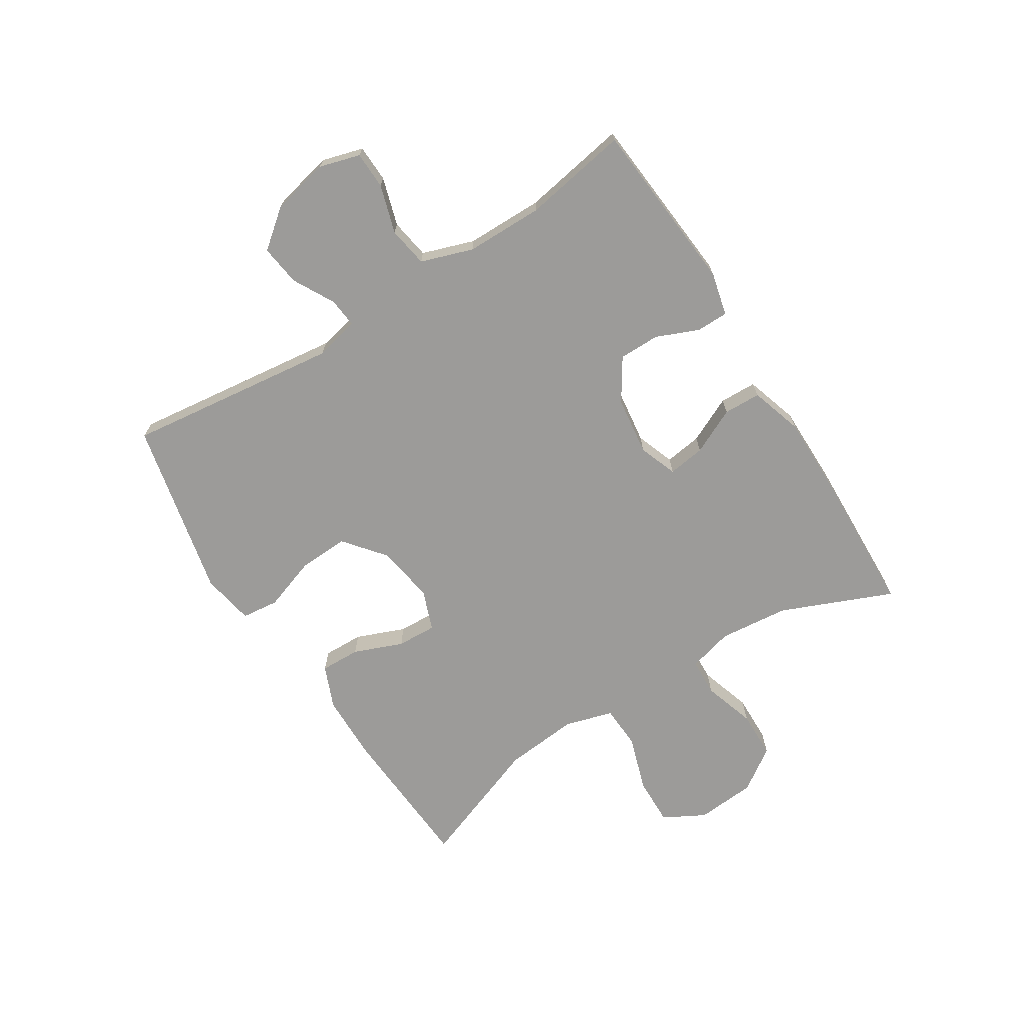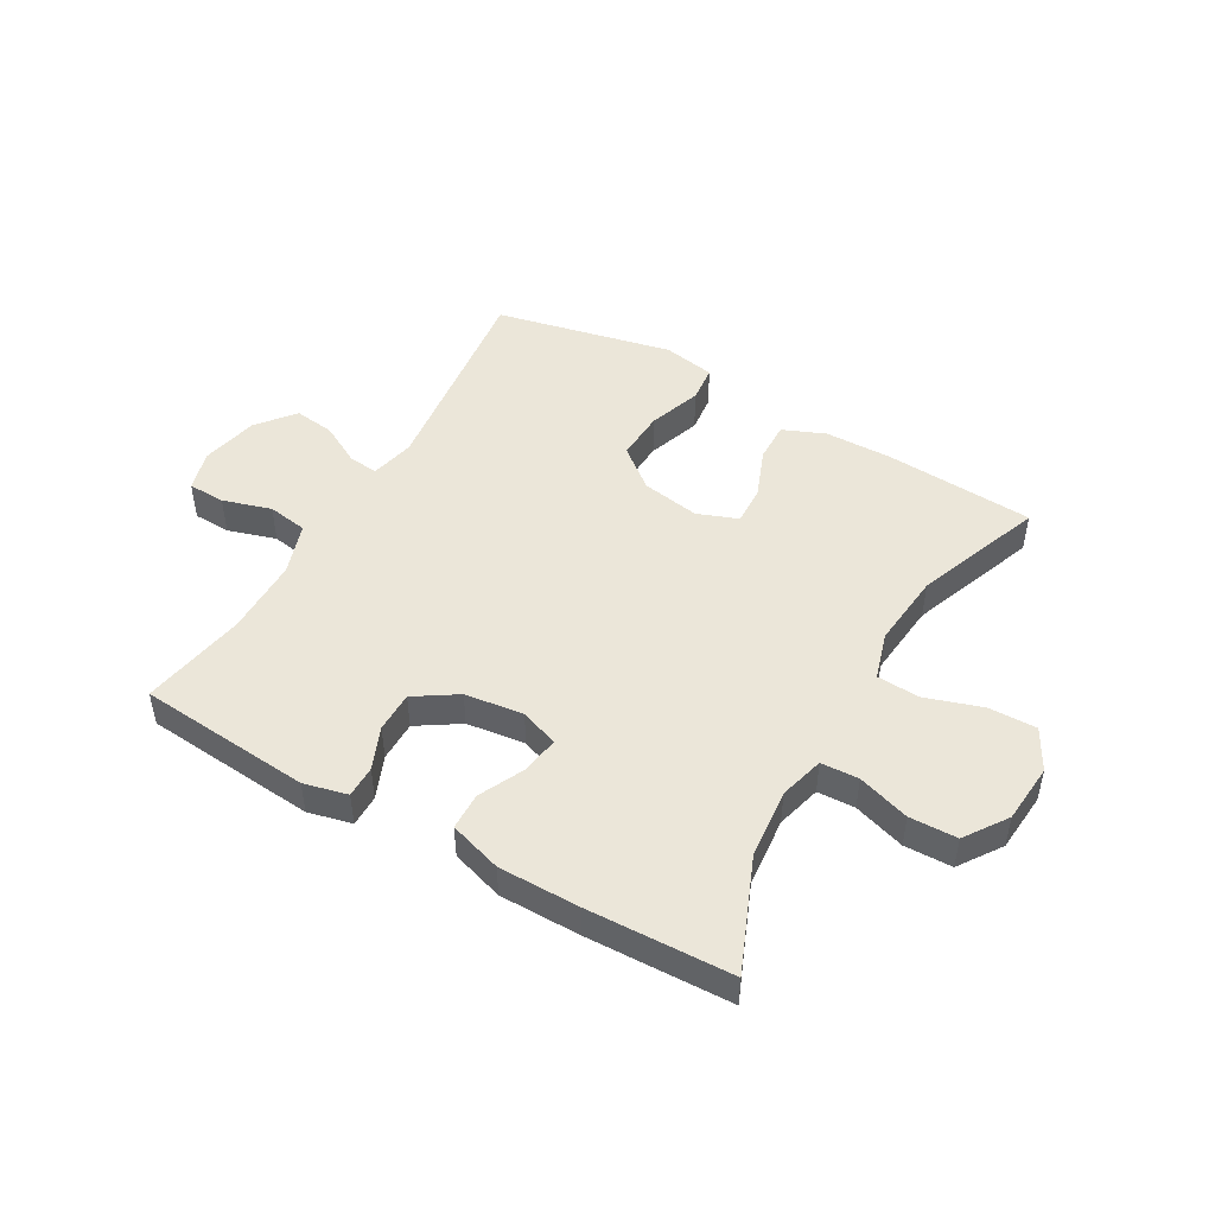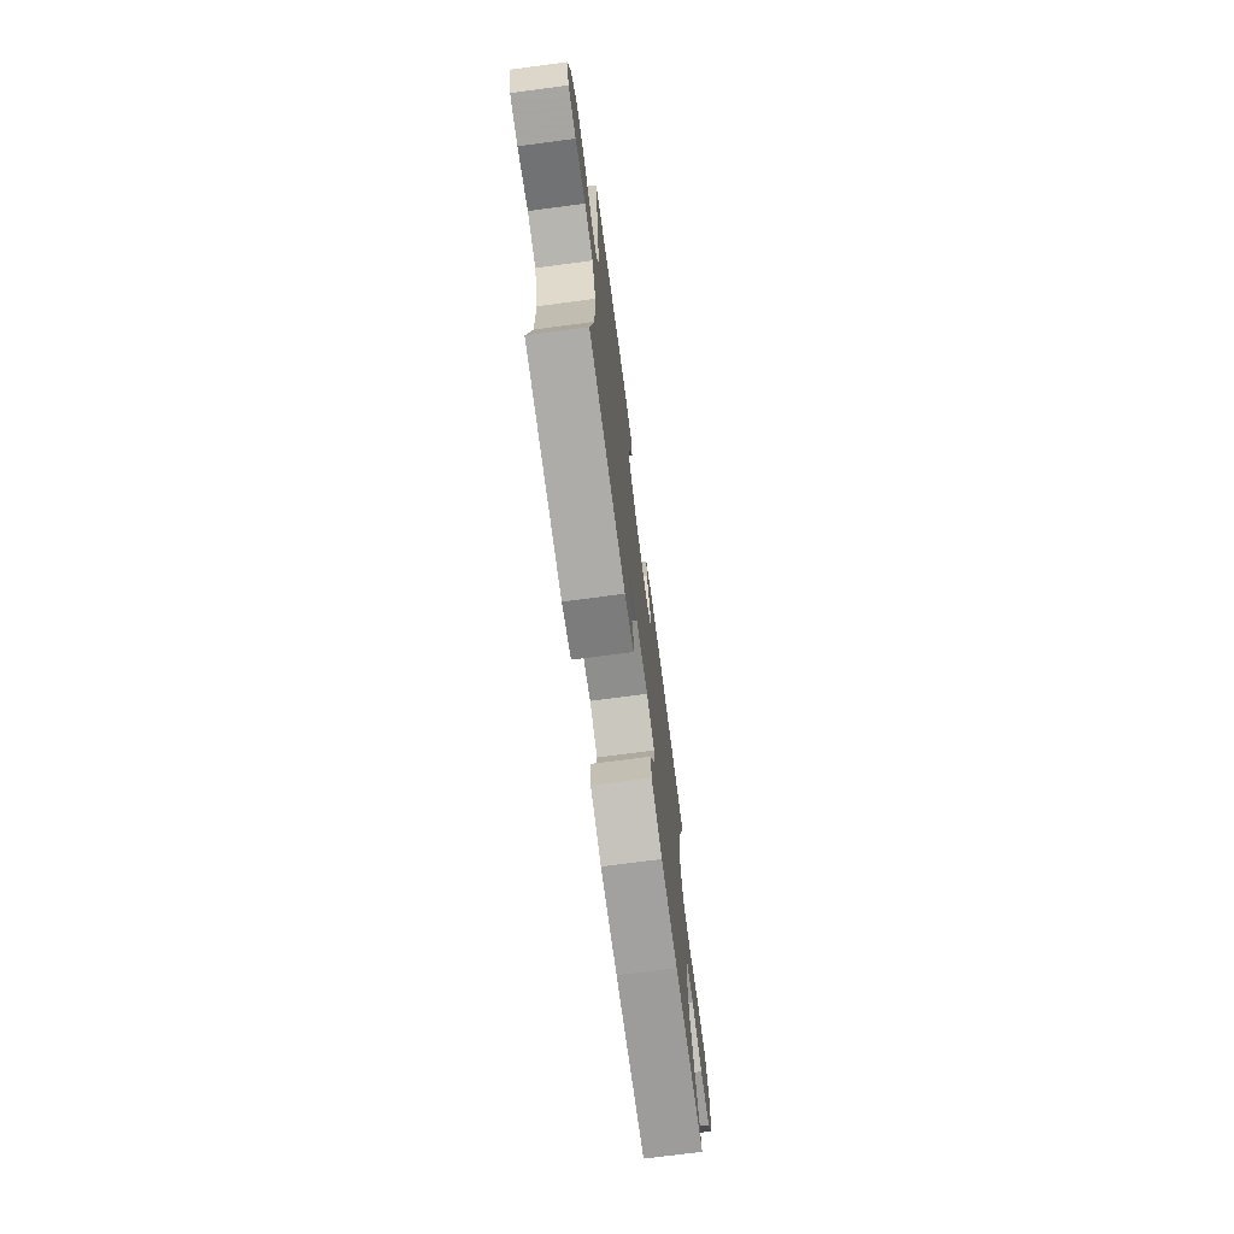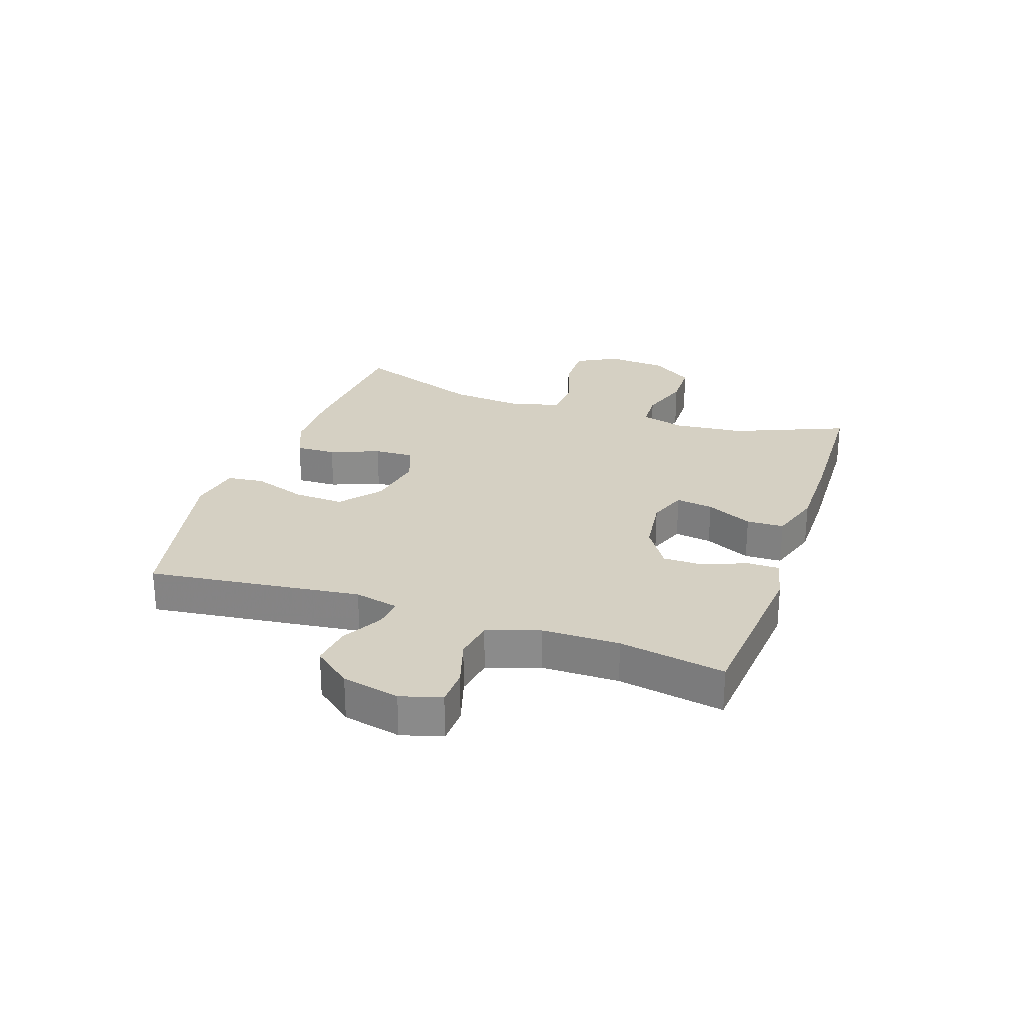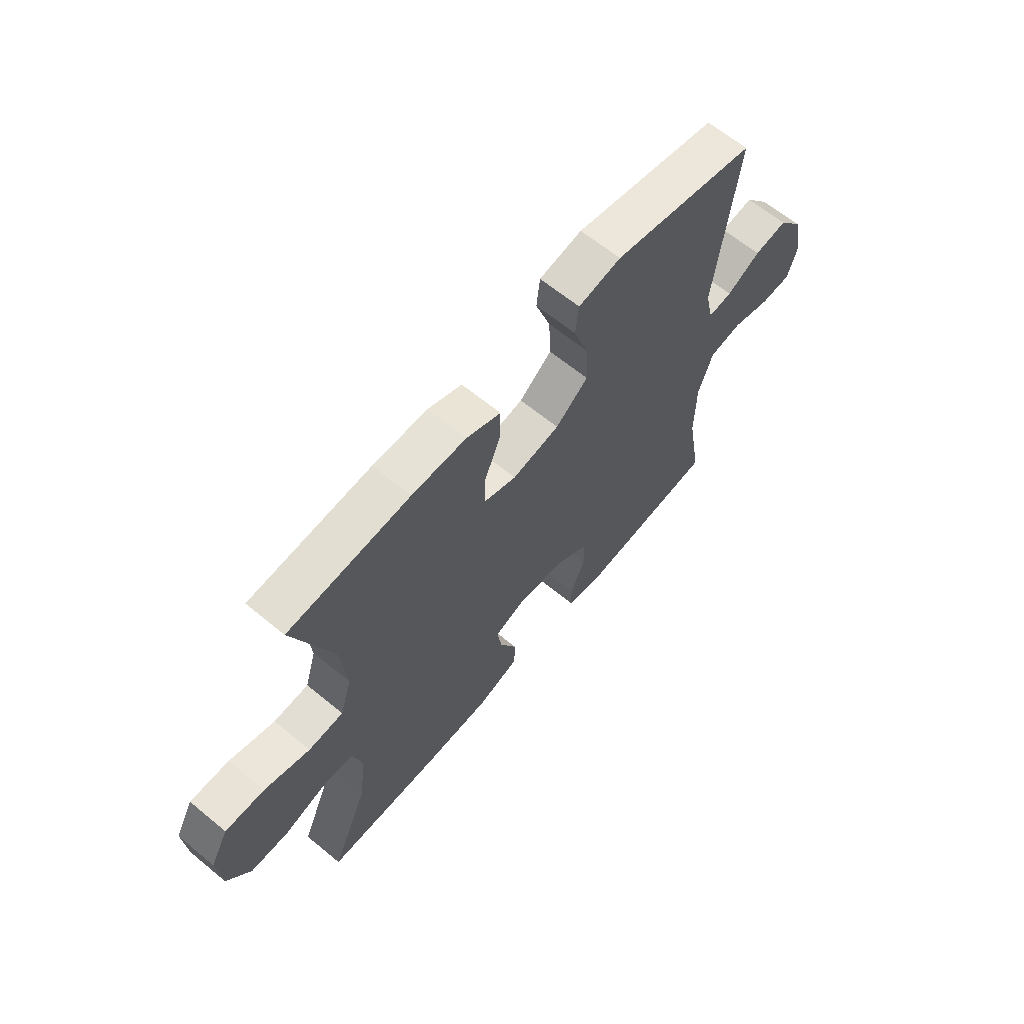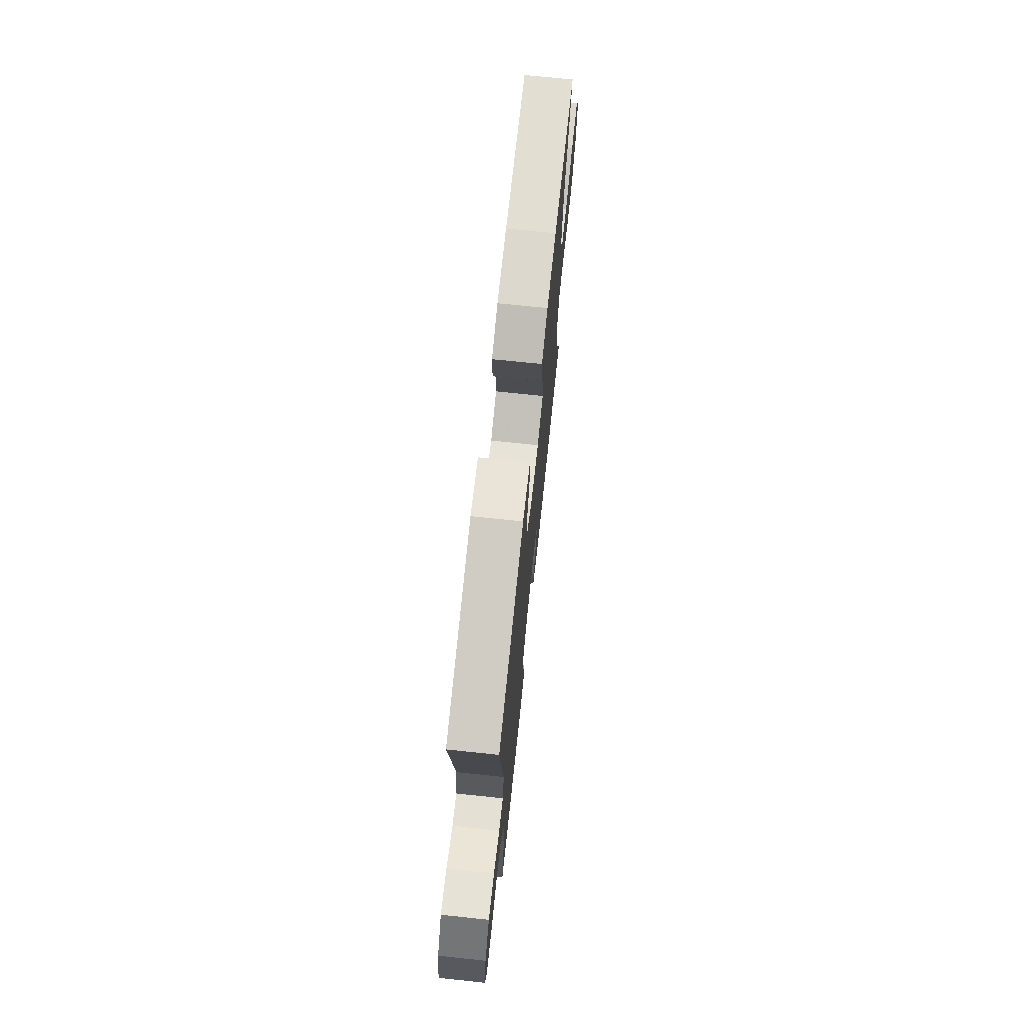
<metadata>
{"format":"obj","ext":"obj","renderer":"f3d","projection":"perspective","resolution":1024,"background":"white","views":[{"elev":-69.9,"azim":122.3,"up":"+Y"},{"elev":48.0,"azim":-150.1,"up":"+Y"},{"elev":-72.2,"azim":97.5,"up":"+Z"},{"elev":26.1,"azim":109.0,"up":"+Y"},{"elev":64.0,"azim":-50.3,"up":"+Z"},{"elev":71.6,"azim":96.0,"up":"+Z"}]}
</metadata>
<code>
v 0.5 0.07 -0.5
v 0.206 0.07 -0.525
v 0.132 0.07 -0.507
v 0.132 0.07 -0.453
v 0.162 0.07 -0.381
v 0.162 0.07 -0.312
v 0.091 0.07 -0.266
v -0.008 0.07 -0.253
v -0.073 0.07 -0.277
v -0.064 0.07 -0.34
v -0.027 0.07 -0.418
v -0.029 0.07 -0.481
v -0.118 0.07 -0.509
v -0.255 0.07 -0.509
v -0.5 0.07 -0.5
v -0.421 0.07 -0.311
v -0.409 0.07 -0.193
v -0.429 0.07 -0.117
v -0.493 0.07 -0.114
v -0.581 0.07 -0.142
v -0.662 0.07 -0.14
v -0.711 0.07 -0.068
v -0.719 0.07 0.033
v -0.681 0.07 0.103
v -0.599 0.07 0.101
v -0.504 0.07 0.07
v -0.431 0.07 0.074
v -0.407 0.07 0.155
v -0.419 0.07 0.282
v -0.5 0.07 0.5
v -0.246 0.07 0.516
v -0.132 0.07 0.514
v -0.06 0.07 0.484
v -0.062 0.07 0.416
v -0.095 0.07 0.333
v -0.098 0.07 0.266
v -0.029 0.07 0.24
v 0.07 0.07 0.257
v 0.138 0.07 0.312
v 0.134 0.07 0.397
v 0.103 0.07 0.487
v 0.11 0.07 0.55
v 0.199 0.07 0.566
v 0.5 0.07 0.5
v 0.455 0.07 0.139
v 0.472 0.07 0.064
v 0.522 0.07 0.069
v 0.592 0.07 0.107
v 0.661 0.07 0.116
v 0.712 0.07 0.052
v 0.733 0.07 -0.045
v 0.713 0.07 -0.114
v 0.65 0.07 -0.116
v 0.568 0.07 -0.091
v 0.5 0.07 -0.102
v 0.47 0.07 -0.19
v 0.469 0.07 -0.321
v 0.5 0 -0.5
v 0.206 0 -0.525
v 0.132 0 -0.507
v 0.132 0 -0.453
v 0.162 0 -0.381
v 0.162 0 -0.312
v 0.091 0 -0.266
v -0.008 0 -0.253
v -0.073 0 -0.277
v -0.064 0 -0.34
v -0.027 0 -0.418
v -0.029 0 -0.481
v -0.118 0 -0.509
v -0.255 0 -0.509
v -0.5 0 -0.5
v -0.421 0 -0.311
v -0.409 0 -0.193
v -0.429 0 -0.117
v -0.493 0 -0.114
v -0.581 0 -0.142
v -0.662 0 -0.14
v -0.711 0 -0.068
v -0.719 0 0.033
v -0.681 0 0.103
v -0.599 0 0.101
v -0.504 0 0.07
v -0.431 0 0.074
v -0.407 0 0.155
v -0.419 0 0.282
v -0.5 0 0.5
v -0.246 0 0.516
v -0.132 0 0.514
v -0.06 0 0.484
v -0.062 0 0.416
v -0.095 0 0.333
v -0.098 0 0.266
v -0.029 0 0.24
v 0.07 0 0.257
v 0.138 0 0.312
v 0.134 0 0.397
v 0.103 0 0.487
v 0.11 0 0.55
v 0.199 0 0.566
v 0.5 0 0.5
v 0.455 0 0.139
v 0.472 0 0.064
v 0.522 0 0.069
v 0.592 0 0.107
v 0.661 0 0.116
v 0.712 0 0.052
v 0.733 0 -0.045
v 0.713 0 -0.114
v 0.65 0 -0.116
v 0.568 0 -0.091
v 0.5 0 -0.102
v 0.47 0 -0.19
v 0.469 0 -0.321
f 51 52 53 54
f 51 54 55
f 50 51 55
f 47 48 49 50
f 46 47 50 55
f 45 46 55 56
f 43 44 45
f 40 41 42 43
f 39 40 43 45
f 38 39 45 56
f 32 33 34 35
f 32 35 36
f 29 30 31 32
f 28 29 32 36
f 27 28 36 37
f 23 24 25 26
f 23 26 27
f 22 23 27
f 19 20 21 22
f 18 19 22 27
f 17 18 27 37
f 13 14 15 16
f 10 11 12 13
f 9 10 13 16
f 8 9 16 17
f 2 3 4 5
f 57 1 2 5
f 57 5 6
f 56 57 6 7
f 17 37 38 56
f 7 8 17 56
f 111 110 109 108
f 112 111 108
f 112 108 107
f 107 106 105 104
f 112 107 104 103
f 113 112 103 102
f 102 101 100
f 100 99 98 97
f 102 100 97 96
f 113 102 96 95
f 92 91 90 89
f 93 92 89
f 89 88 87 86
f 93 89 86 85
f 94 93 85 84
f 83 82 81 80
f 84 83 80
f 84 80 79
f 79 78 77 76
f 84 79 76 75
f 94 84 75 74
f 73 72 71 70
f 70 69 68 67
f 73 70 67 66
f 74 73 66 65
f 62 61 60 59
f 62 59 58 114
f 63 62 114
f 64 63 114 113
f 113 95 94 74
f 113 74 65 64
f 1 58 59 2
f 2 59 60 3
f 3 60 61 4
f 4 61 62 5
f 5 62 63 6
f 6 63 64 7
f 7 64 65 8
f 8 65 66 9
f 9 66 67 10
f 10 67 68 11
f 11 68 69 12
f 12 69 70 13
f 13 70 71 14
f 14 71 72 15
f 15 72 73 16
f 16 73 74 17
f 17 74 75 18
f 18 75 76 19
f 19 76 77 20
f 20 77 78 21
f 21 78 79 22
f 22 79 80 23
f 23 80 81 24
f 24 81 82 25
f 25 82 83 26
f 26 83 84 27
f 27 84 85 28
f 28 85 86 29
f 29 86 87 30
f 30 87 88 31
f 31 88 89 32
f 32 89 90 33
f 33 90 91 34
f 34 91 92 35
f 35 92 93 36
f 36 93 94 37
f 37 94 95 38
f 38 95 96 39
f 39 96 97 40
f 40 97 98 41
f 41 98 99 42
f 42 99 100 43
f 43 100 101 44
f 44 101 102 45
f 45 102 103 46
f 46 103 104 47
f 47 104 105 48
f 48 105 106 49
f 49 106 107 50
f 50 107 108 51
f 51 108 109 52
f 52 109 110 53
f 53 110 111 54
f 54 111 112 55
f 55 112 113 56
f 56 113 114 57
f 57 114 58 1

</code>
